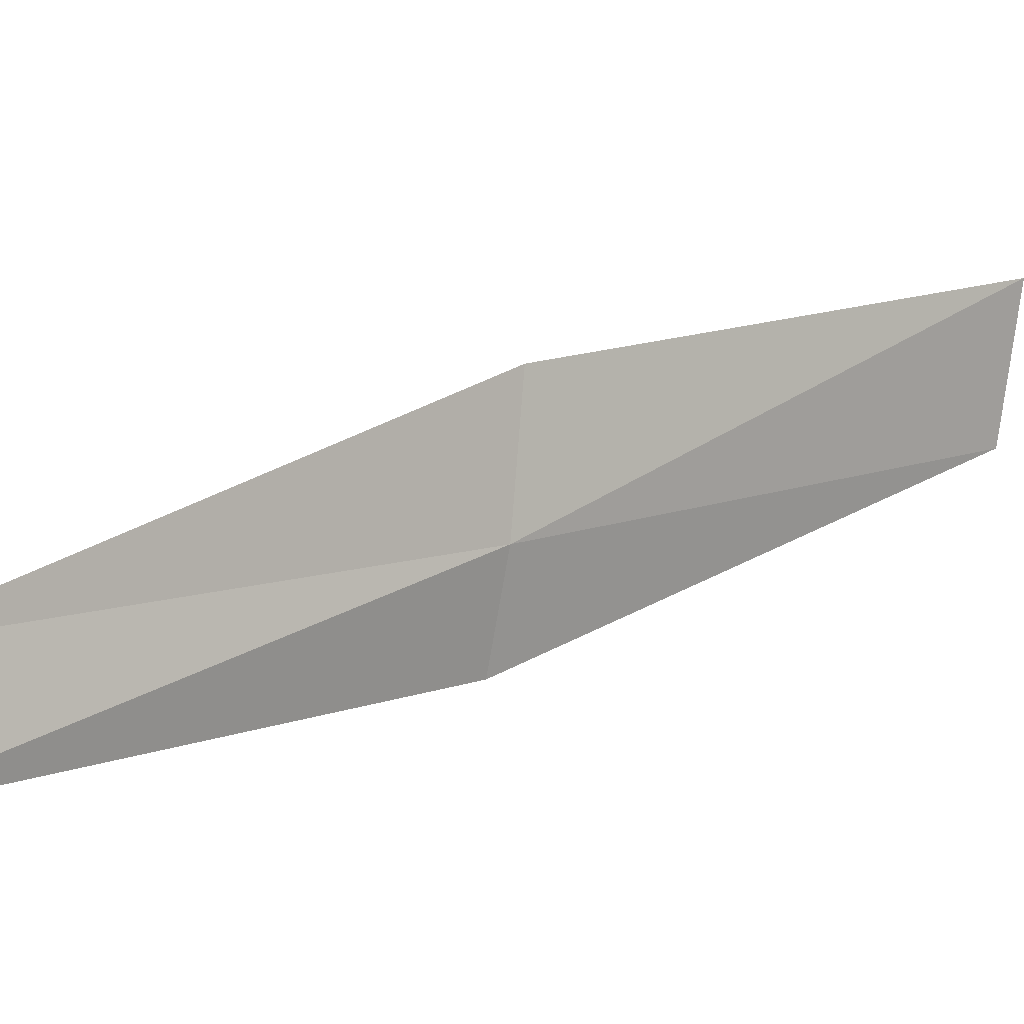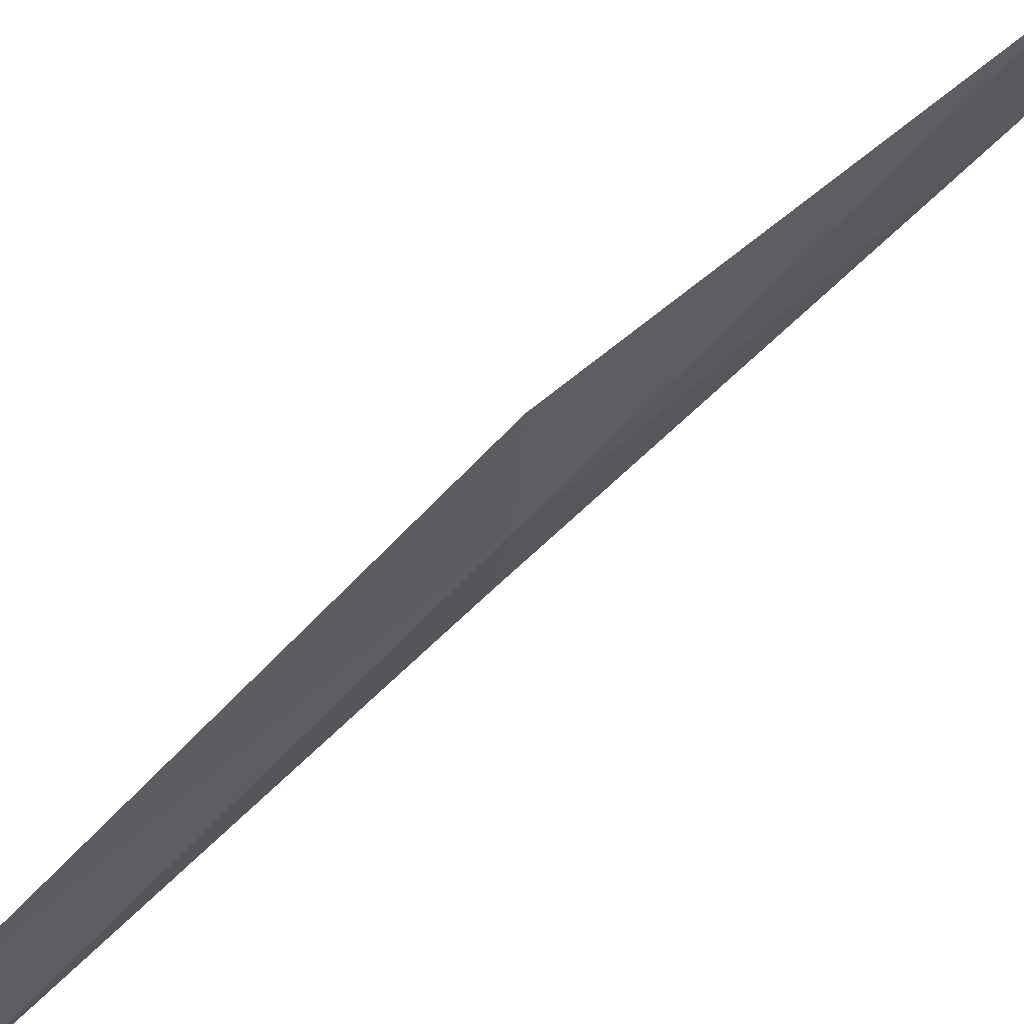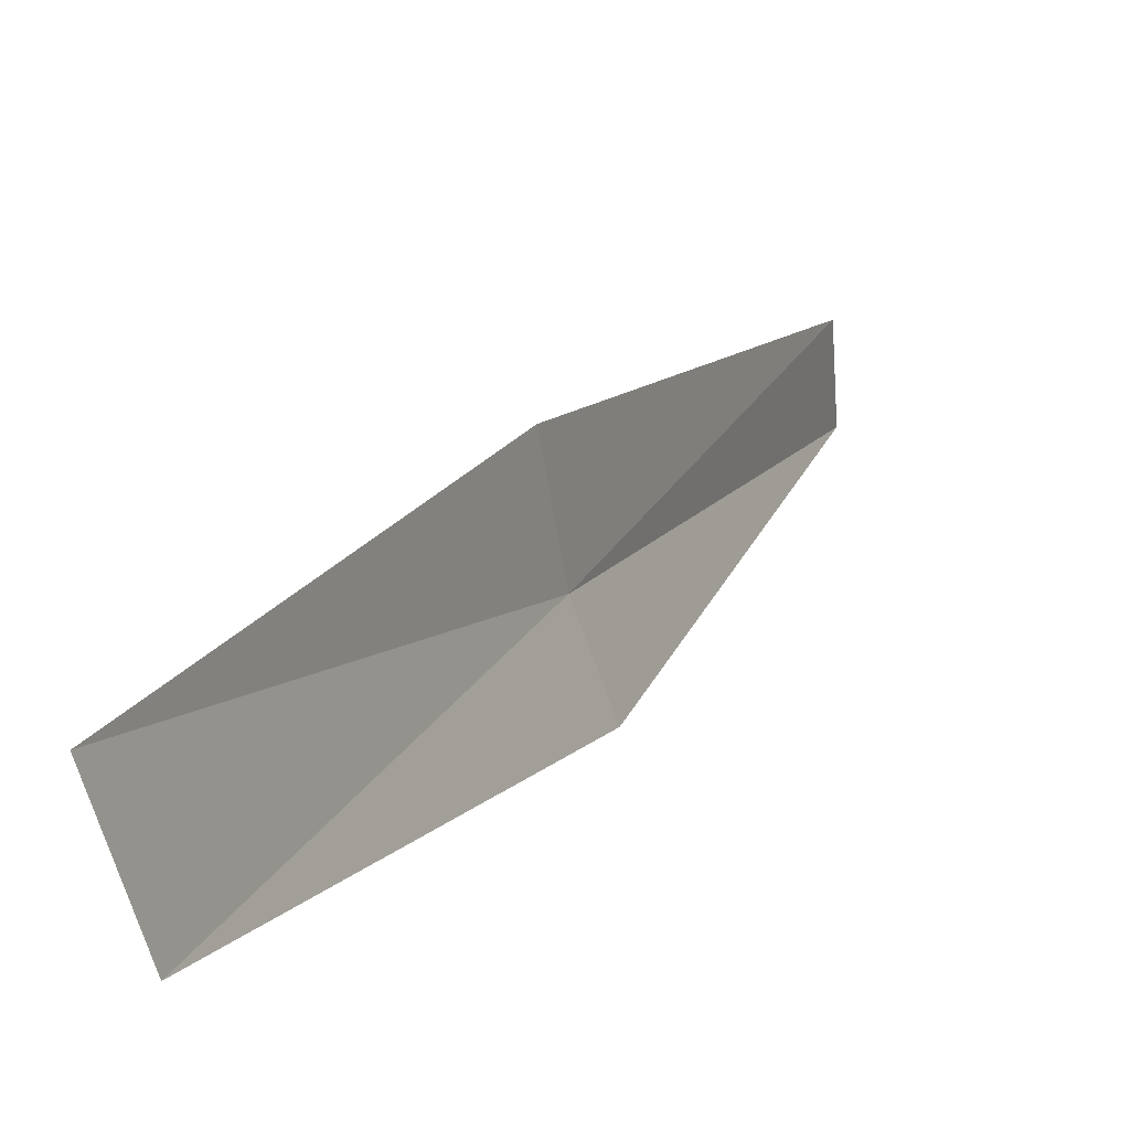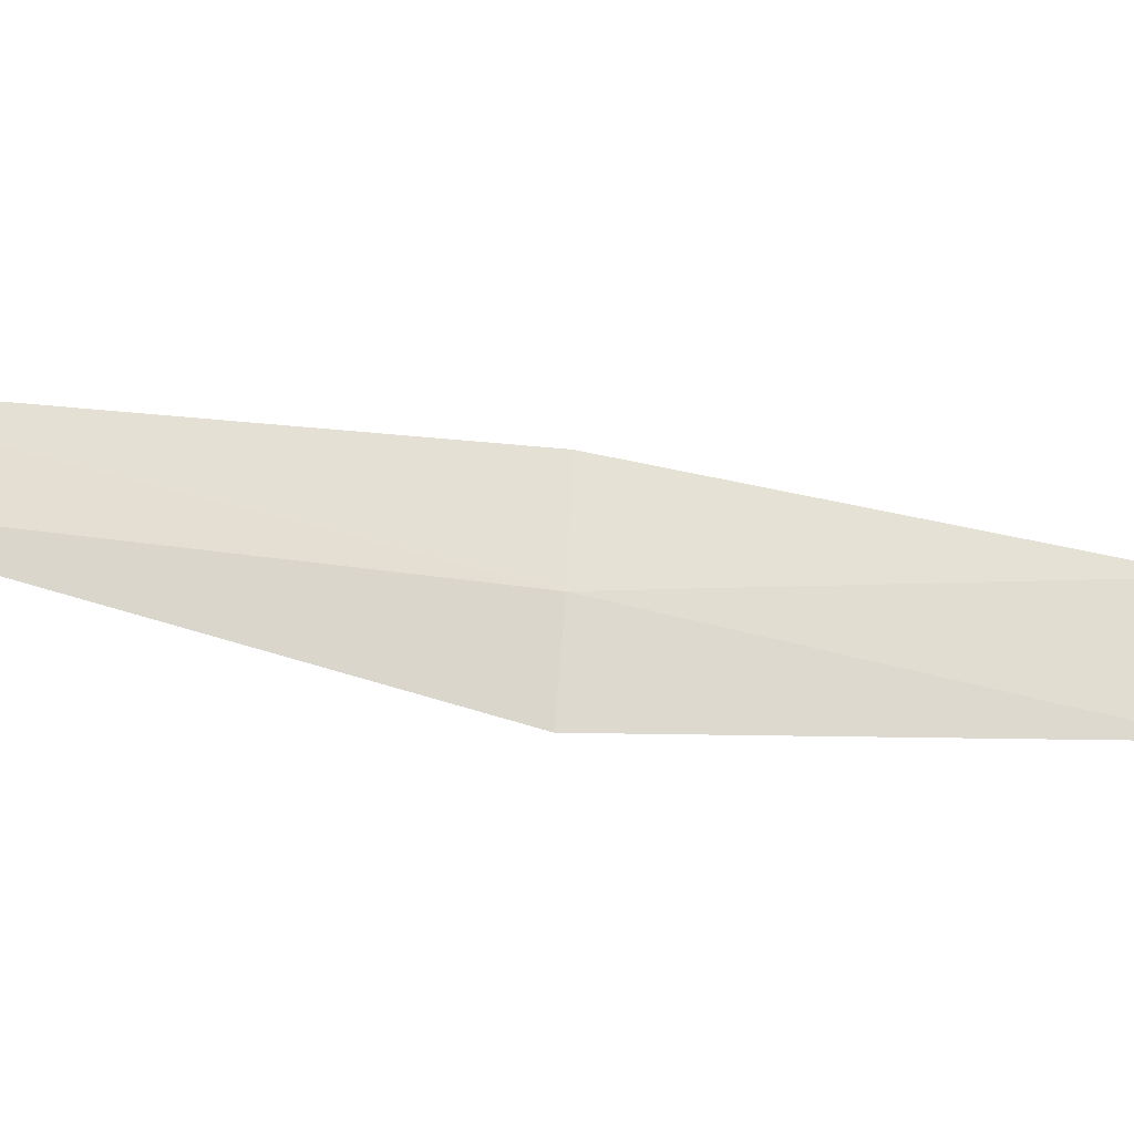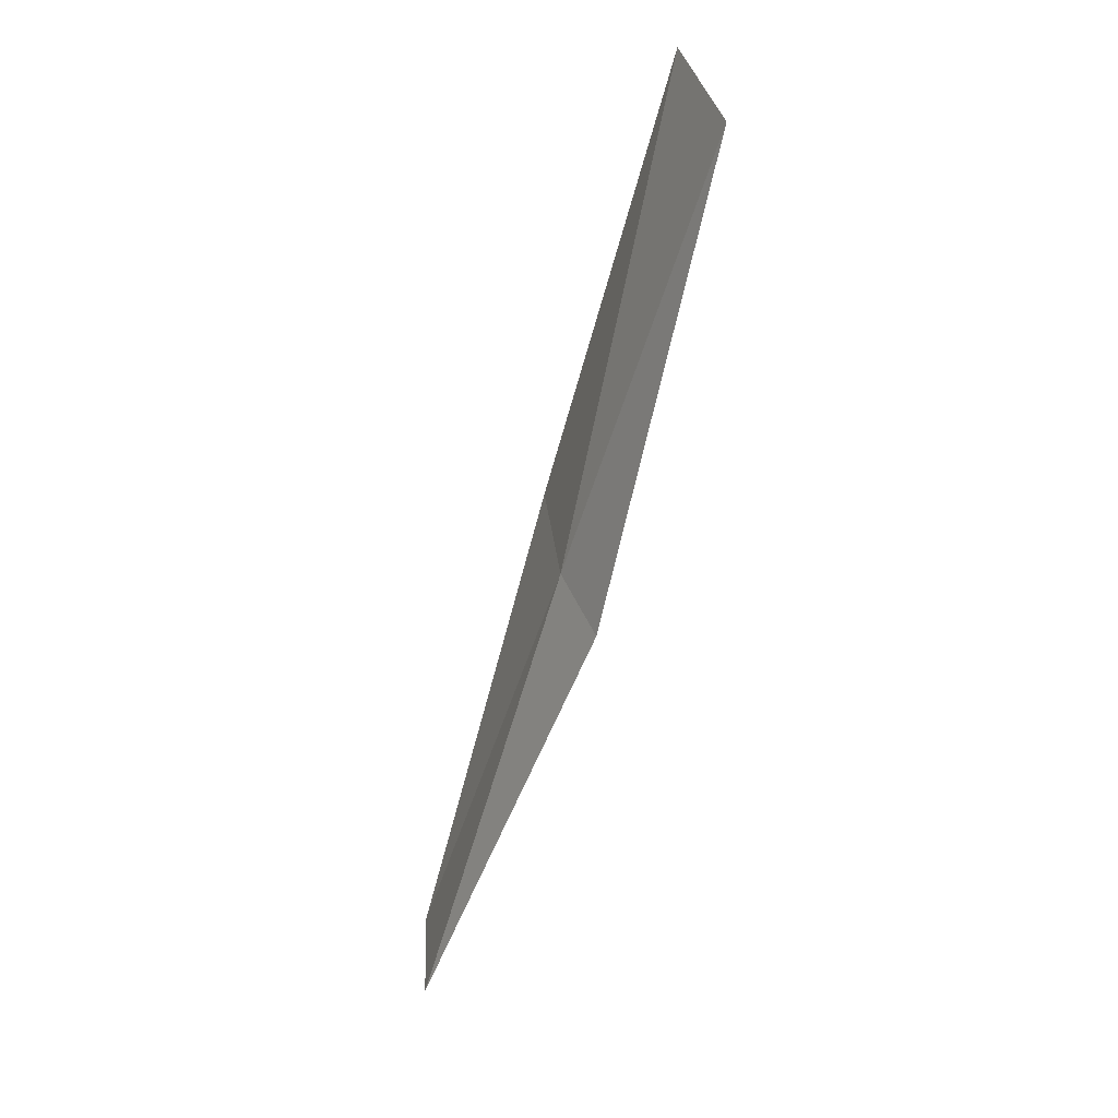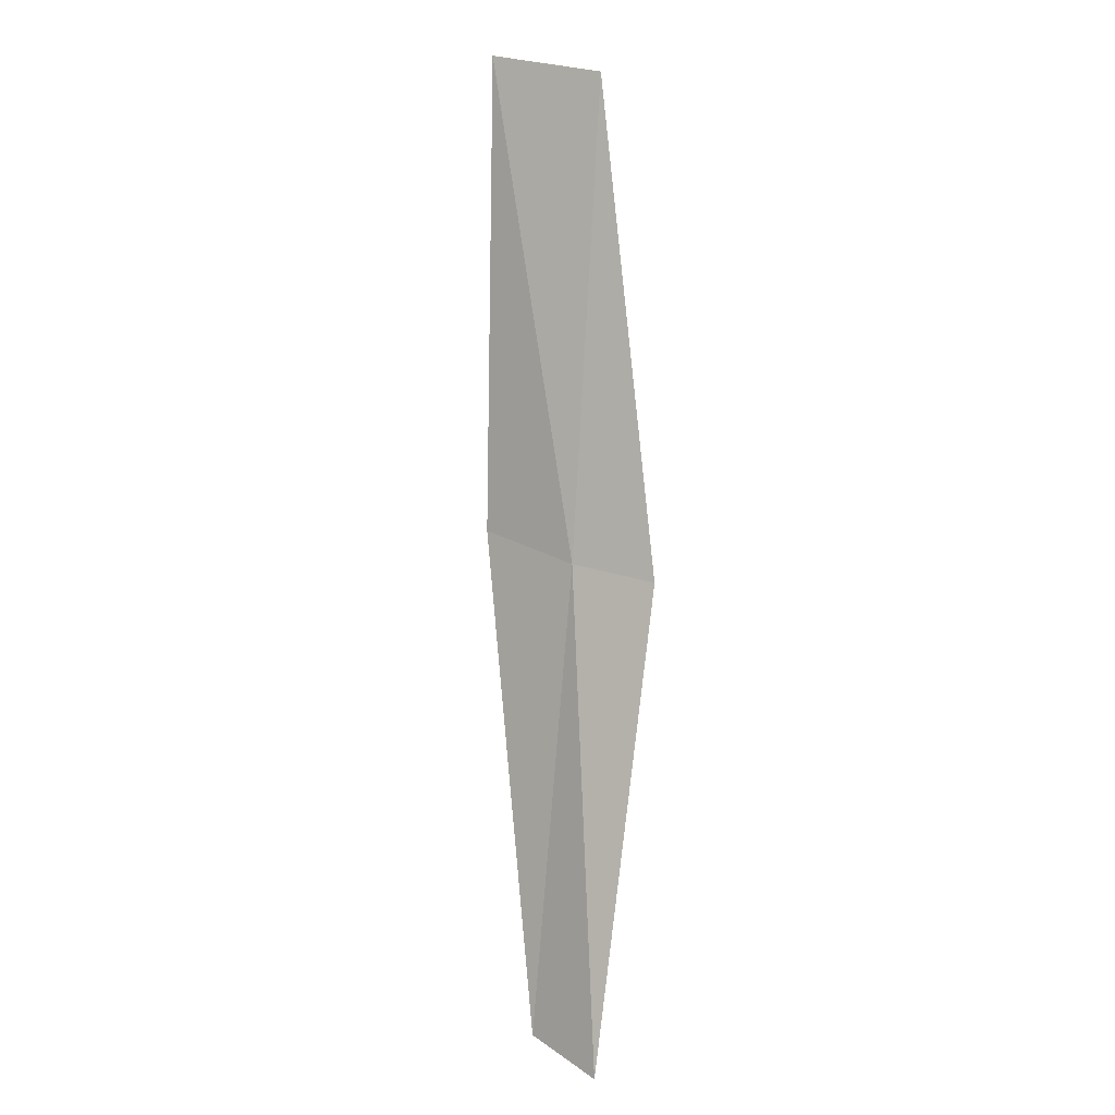
<metadata>
{"format":"obj","ext":"obj","renderer":"f3d","projection":"perspective","resolution":1024,"background":"white","views":[{"elev":-12.1,"azim":-113.0,"up":"+Y"},{"elev":38.5,"azim":-112.7,"up":"+Y"},{"elev":40.3,"azim":40.9,"up":"+Y"},{"elev":-55.2,"azim":-99.6,"up":"+Y"},{"elev":46.2,"azim":3.5,"up":"+Z"},{"elev":27.3,"azim":-37.6,"up":"+Z"}]}
</metadata>
<code>
v 27.96 -3.016 8.717
v 28.35 -3.805 8.717
v 29.3 -1.714 13.08
v 28.86 -0.5628 13.08
v 27.73 -1.918 8.717
v 26.65 -5.072 4.359
v 26.56 -4.195 4.359
f 1 3 2
f 1 5 4
f 1 4 3
f 1 6 7
f 1 2 6
f 1 7 5

</code>
